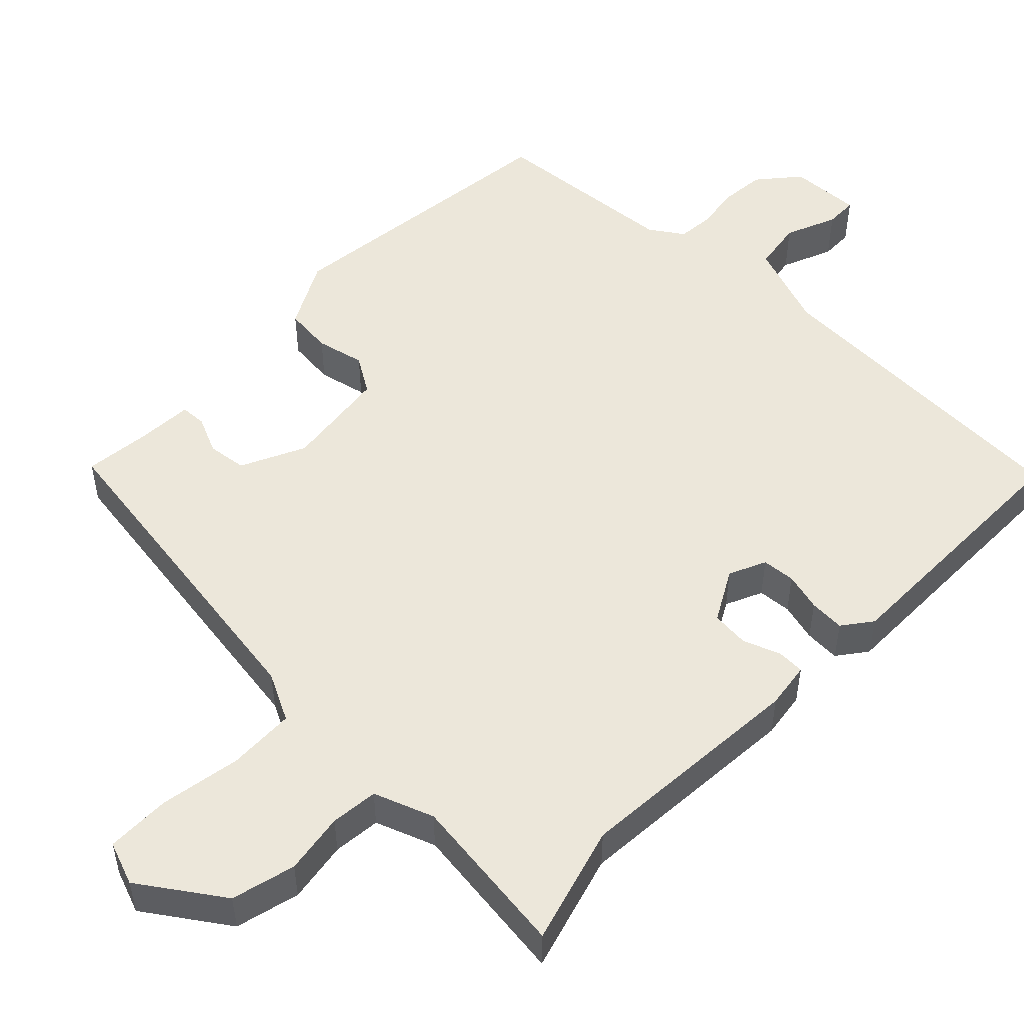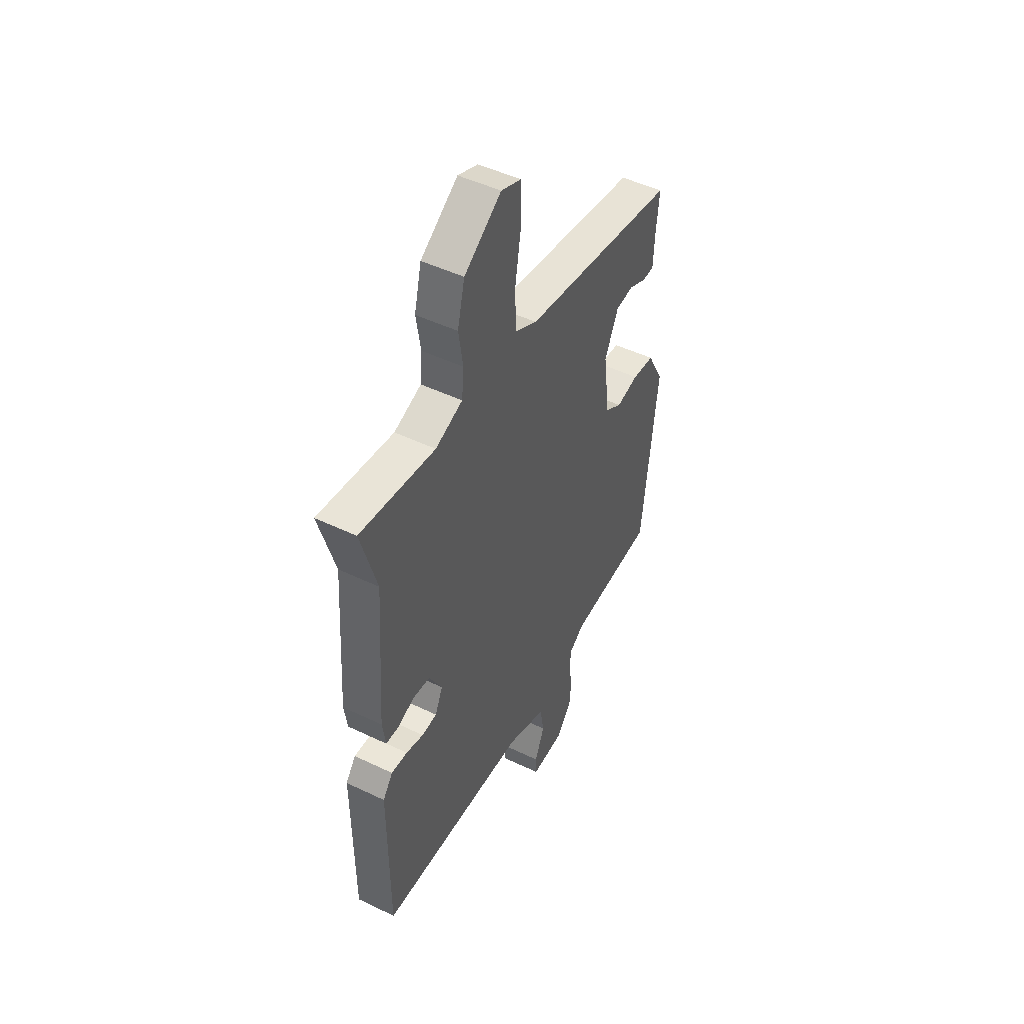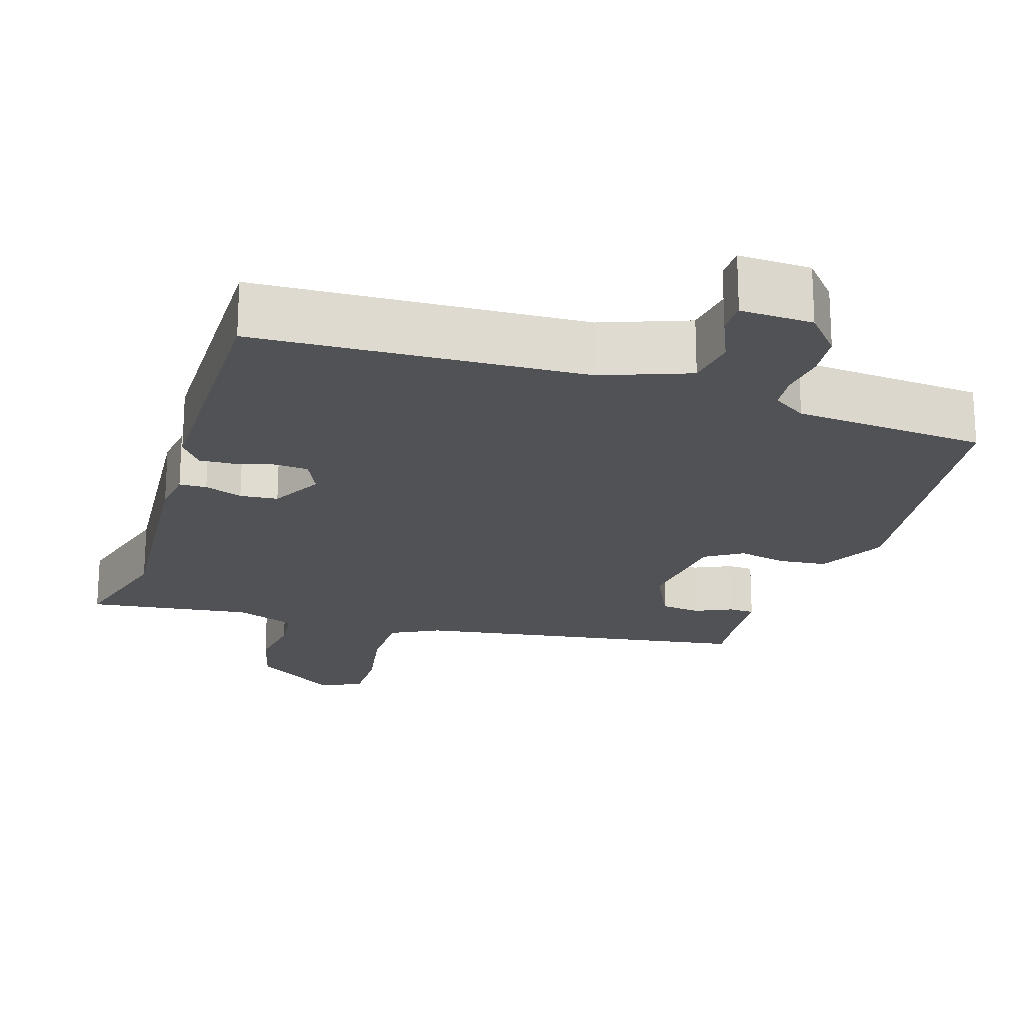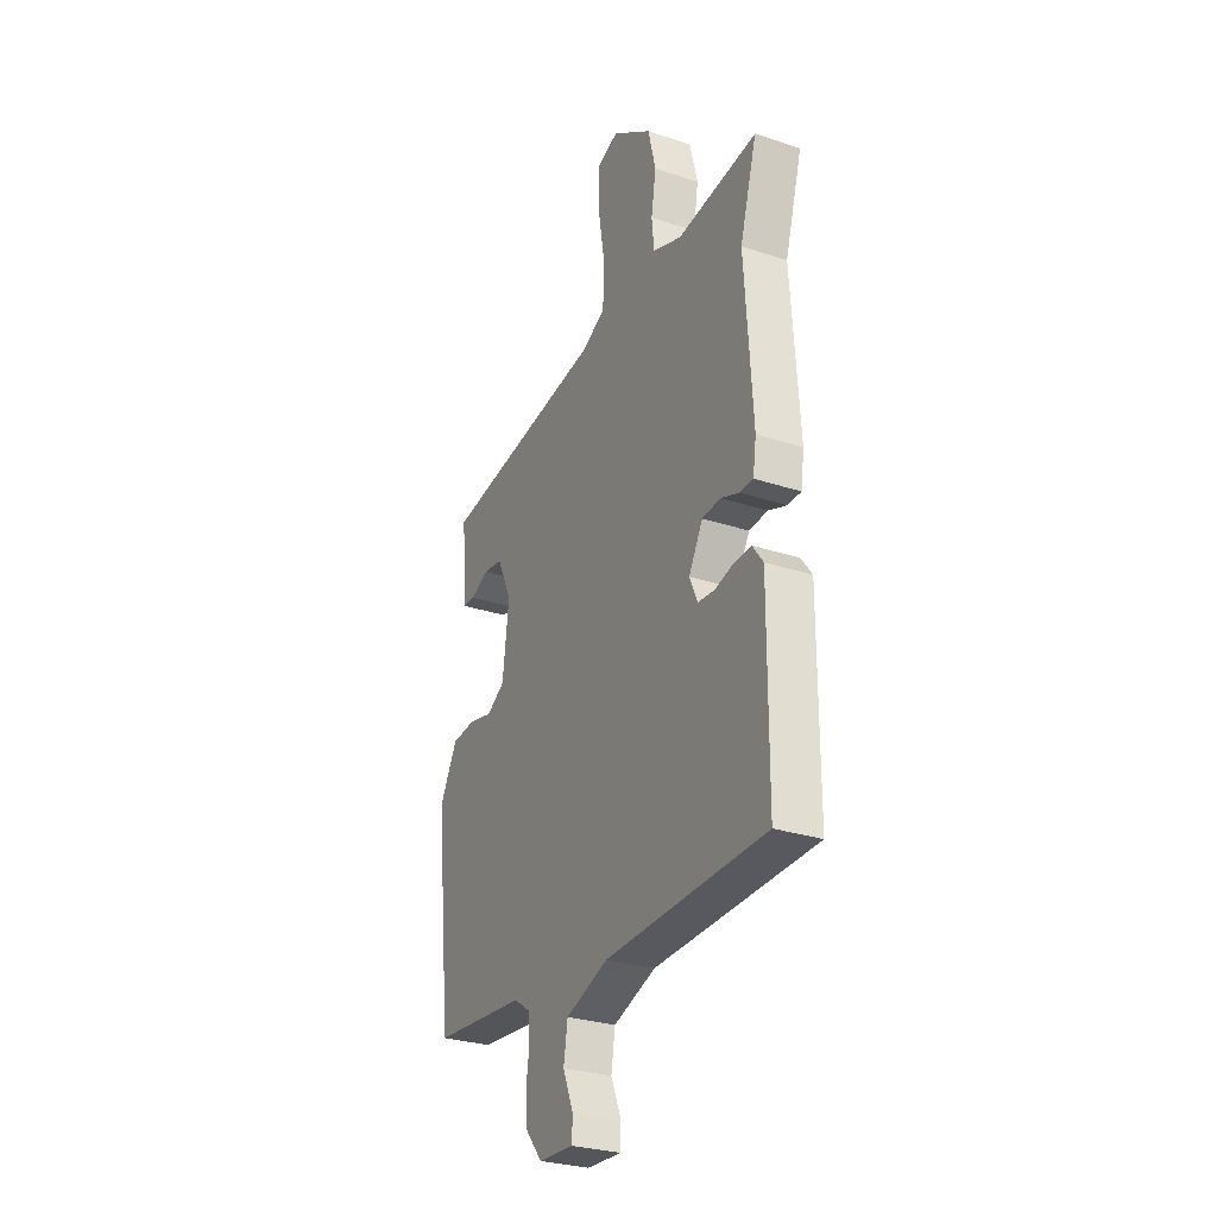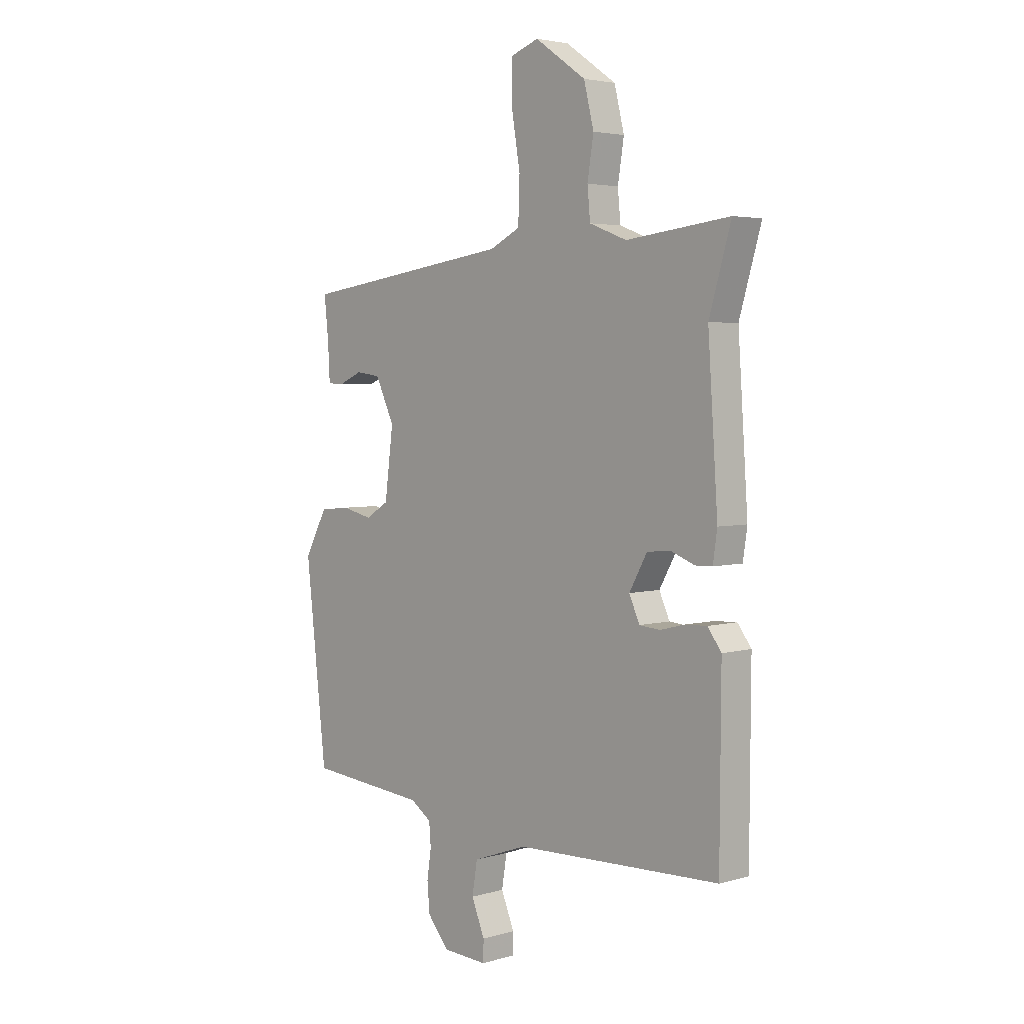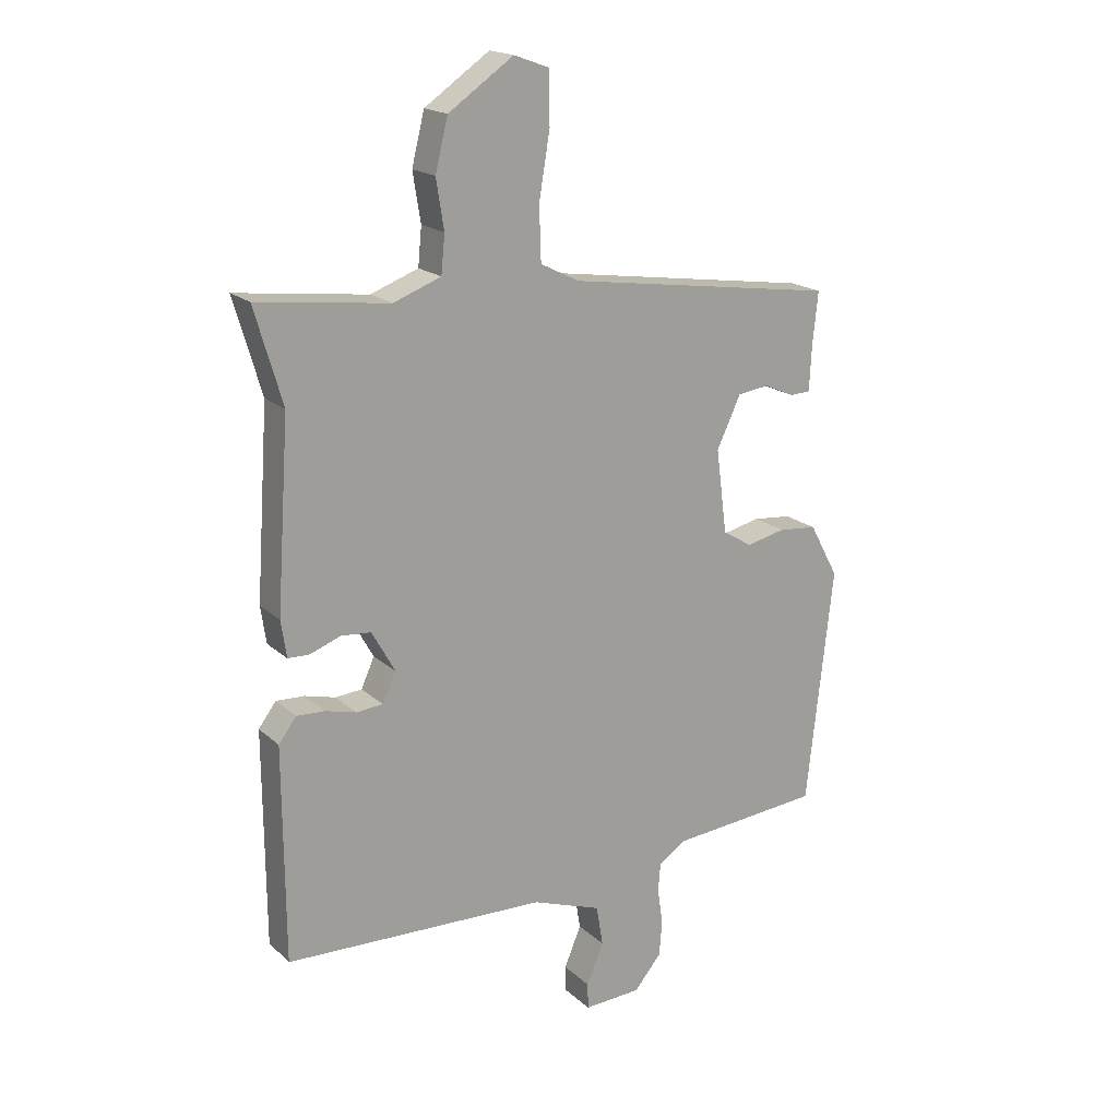
<metadata>
{"format":"obj","ext":"obj","renderer":"f3d","projection":"perspective","resolution":1024,"background":"white","views":[{"elev":51.3,"azim":44.6,"up":"+Y"},{"elev":47.8,"azim":118.4,"up":"+Z"},{"elev":-20.9,"azim":163.2,"up":"+Y"},{"elev":-28.7,"azim":63.6,"up":"+Z"},{"elev":3.8,"azim":46.6,"up":"+Z"},{"elev":18.4,"azim":148.6,"up":"+Z"}]}
</metadata>
<code>
v -0.471 0.07 0.426
v -0.022 0.07 0.49
v 0.042 0.07 0.522
v 0.045 0.07 0.611
v 0.027 0.07 0.719
v 0.028 0.07 0.804
v 0.086 0.07 0.825
v 0.194 0.07 0.75
v 0.215 0.07 0.665
v 0.202 0.07 0.584
v 0.208 0.07 0.521
v 0.287 0.07 0.491
v 0.505 0.07 0.517
v 0.459 0.07 0.36
v 0.48 0.07 0.051
v 0.471 0.07 -0.01
v 0.435 0.07 -0.011
v 0.385 0.07 0.008
v 0.335 0.07 0.004
v 0.297 0.07 -0.064
v 0.319 0.07 -0.113
v 0.363 0.07 -0.117
v 0.414 0.07 -0.104
v 0.461 0.07 -0.102
v 0.49 0.07 -0.141
v 0.488 0.07 -0.496
v 0.054 0.07 -0.51
v -0.061 0.07 -0.551
v -0.072 0.07 -0.618
v -0.044 0.07 -0.686
v -0.045 0.07 -0.729
v -0.14 0.07 -0.724
v -0.185 0.07 -0.67
v -0.19 0.07 -0.61
v -0.181 0.07 -0.551
v -0.185 0.07 -0.503
v -0.229 0.07 -0.473
v -0.481 0.07 -0.45
v -0.525 0.07 -0.057
v -0.477 0.07 0.032
v -0.413 0.07 0.038
v -0.349 0.07 0.023
v -0.3 0.07 0.053
v -0.282 0.07 0.192
v -0.322 0.07 0.277
v -0.374 0.07 0.284
v -0.424 0.07 0.262
v -0.458 0.07 0.264
v -0.462 0.07 0.34
v -0.471 0 0.426
v -0.022 0 0.49
v 0.042 0 0.522
v 0.045 0 0.611
v 0.027 0 0.719
v 0.028 0 0.804
v 0.086 0 0.825
v 0.194 0 0.75
v 0.215 0 0.665
v 0.202 0 0.584
v 0.208 0 0.521
v 0.287 0 0.491
v 0.505 0 0.517
v 0.459 0 0.36
v 0.48 0 0.051
v 0.471 0 -0.01
v 0.435 0 -0.011
v 0.385 0 0.008
v 0.335 0 0.004
v 0.297 0 -0.064
v 0.319 0 -0.113
v 0.363 0 -0.117
v 0.414 0 -0.104
v 0.461 0 -0.102
v 0.49 0 -0.141
v 0.488 0 -0.496
v 0.054 0 -0.51
v -0.061 0 -0.551
v -0.072 0 -0.618
v -0.044 0 -0.686
v -0.045 0 -0.729
v -0.14 0 -0.724
v -0.185 0 -0.67
v -0.19 0 -0.61
v -0.181 0 -0.551
v -0.185 0 -0.503
v -0.229 0 -0.473
v -0.481 0 -0.45
v -0.525 0 -0.057
v -0.477 0 0.032
v -0.413 0 0.038
v -0.349 0 0.023
v -0.3 0 0.053
v -0.282 0 0.192
v -0.322 0 0.277
v -0.374 0 0.284
v -0.424 0 0.262
v -0.458 0 0.264
v -0.462 0 0.34
f 46 47 48 49
f 49 1 2
f 46 49 2
f 45 46 2
f 44 45 2 3
f 43 44 3
f 40 41 42
f 39 40 42
f 38 39 42
f 37 38 42
f 36 37 42 43
f 33 34 35
f 32 33 35
f 31 32 35
f 30 31 35
f 29 30 35
f 28 29 35 36
f 36 43 3
f 28 36 3
f 27 28 3
f 25 26 27
f 24 25 27
f 23 24 27
f 22 23 27
f 16 17 18
f 15 16 18
f 14 15 18
f 14 18 19
f 14 19 20
f 13 14 20
f 12 13 20
f 8 9 10
f 7 8 10
f 6 7 10
f 5 6 10
f 4 5 10
f 4 10 11
f 3 4 11
f 11 12 20
f 3 11 20
f 27 3 20
f 27 20 21
f 21 22 27
f 98 97 96 95
f 51 50 98
f 51 98 95
f 51 95 94
f 52 51 94 93
f 52 93 92
f 91 90 89
f 91 89 88
f 91 88 87
f 91 87 86
f 92 91 86 85
f 84 83 82
f 84 82 81
f 84 81 80
f 84 80 79
f 84 79 78
f 85 84 78 77
f 52 92 85
f 52 85 77
f 52 77 76
f 76 75 74
f 76 74 73
f 76 73 72
f 76 72 71
f 67 66 65
f 67 65 64
f 67 64 63
f 68 67 63
f 69 68 63
f 69 63 62
f 69 62 61
f 59 58 57
f 59 57 56
f 59 56 55
f 59 55 54
f 59 54 53
f 60 59 53
f 60 53 52
f 69 61 60
f 69 60 52
f 69 52 76
f 70 69 76
f 76 71 70
f 1 50 51 2
f 2 51 52 3
f 3 52 53 4
f 4 53 54 5
f 5 54 55 6
f 6 55 56 7
f 7 56 57 8
f 8 57 58 9
f 9 58 59 10
f 10 59 60 11
f 11 60 61 12
f 12 61 62 13
f 13 62 63 14
f 14 63 64 15
f 15 64 65 16
f 16 65 66 17
f 17 66 67 18
f 18 67 68 19
f 19 68 69 20
f 20 69 70 21
f 21 70 71 22
f 22 71 72 23
f 23 72 73 24
f 24 73 74 25
f 25 74 75 26
f 26 75 76 27
f 27 76 77 28
f 28 77 78 29
f 29 78 79 30
f 30 79 80 31
f 31 80 81 32
f 32 81 82 33
f 33 82 83 34
f 34 83 84 35
f 35 84 85 36
f 36 85 86 37
f 37 86 87 38
f 38 87 88 39
f 39 88 89 40
f 40 89 90 41
f 41 90 91 42
f 42 91 92 43
f 43 92 93 44
f 44 93 94 45
f 45 94 95 46
f 46 95 96 47
f 47 96 97 48
f 48 97 98 49
f 49 98 50 1

</code>
